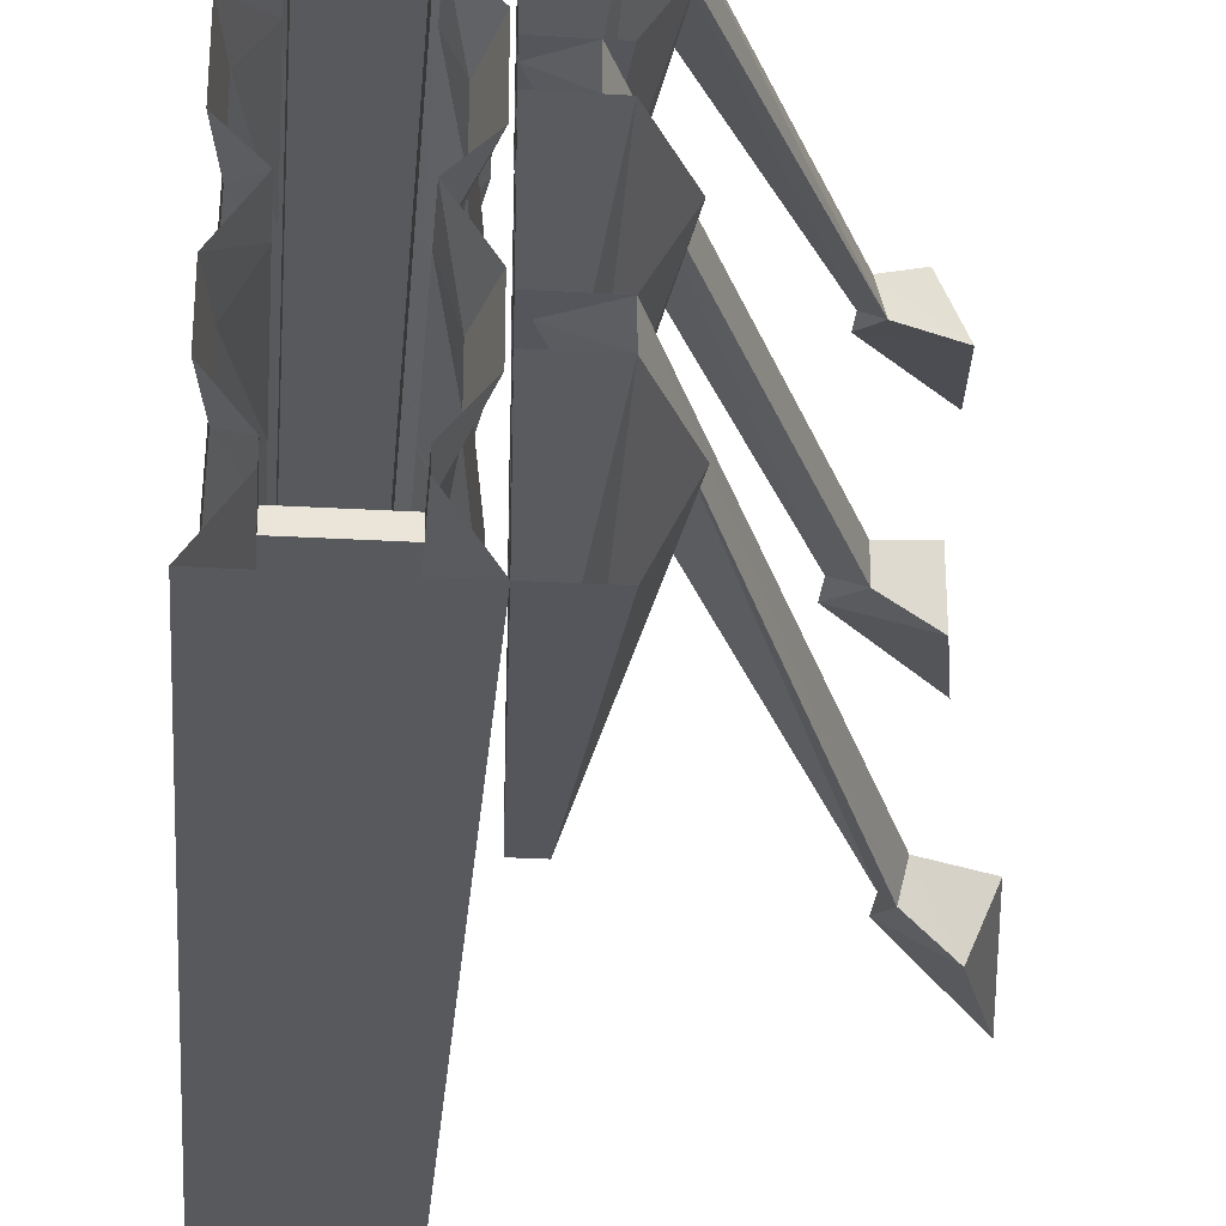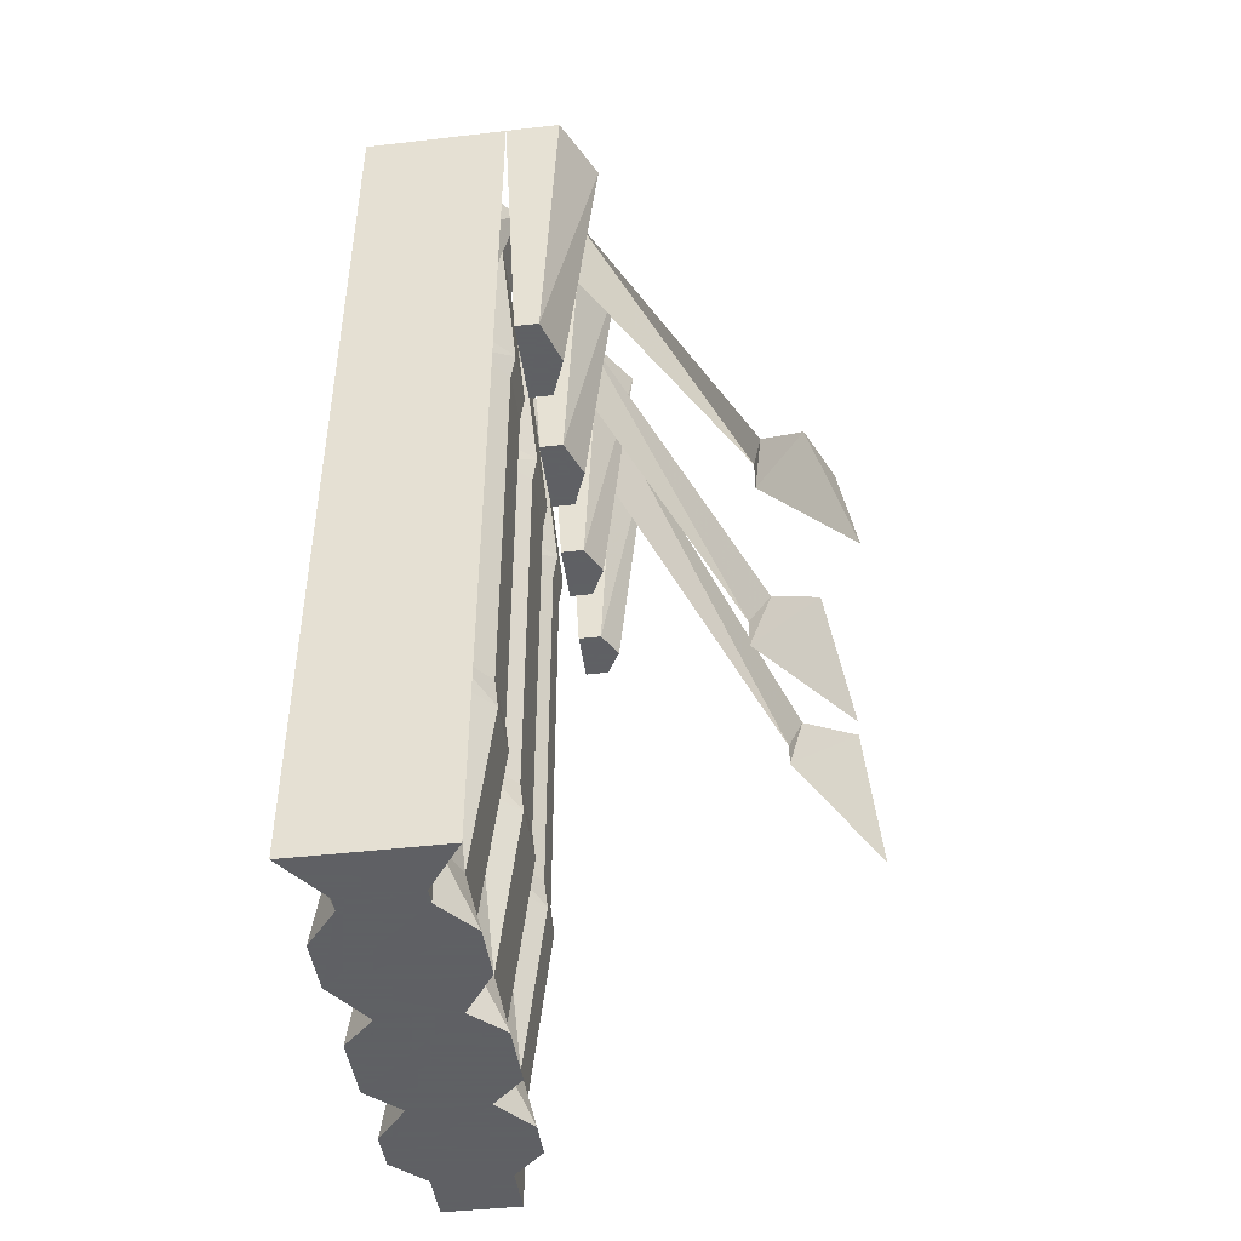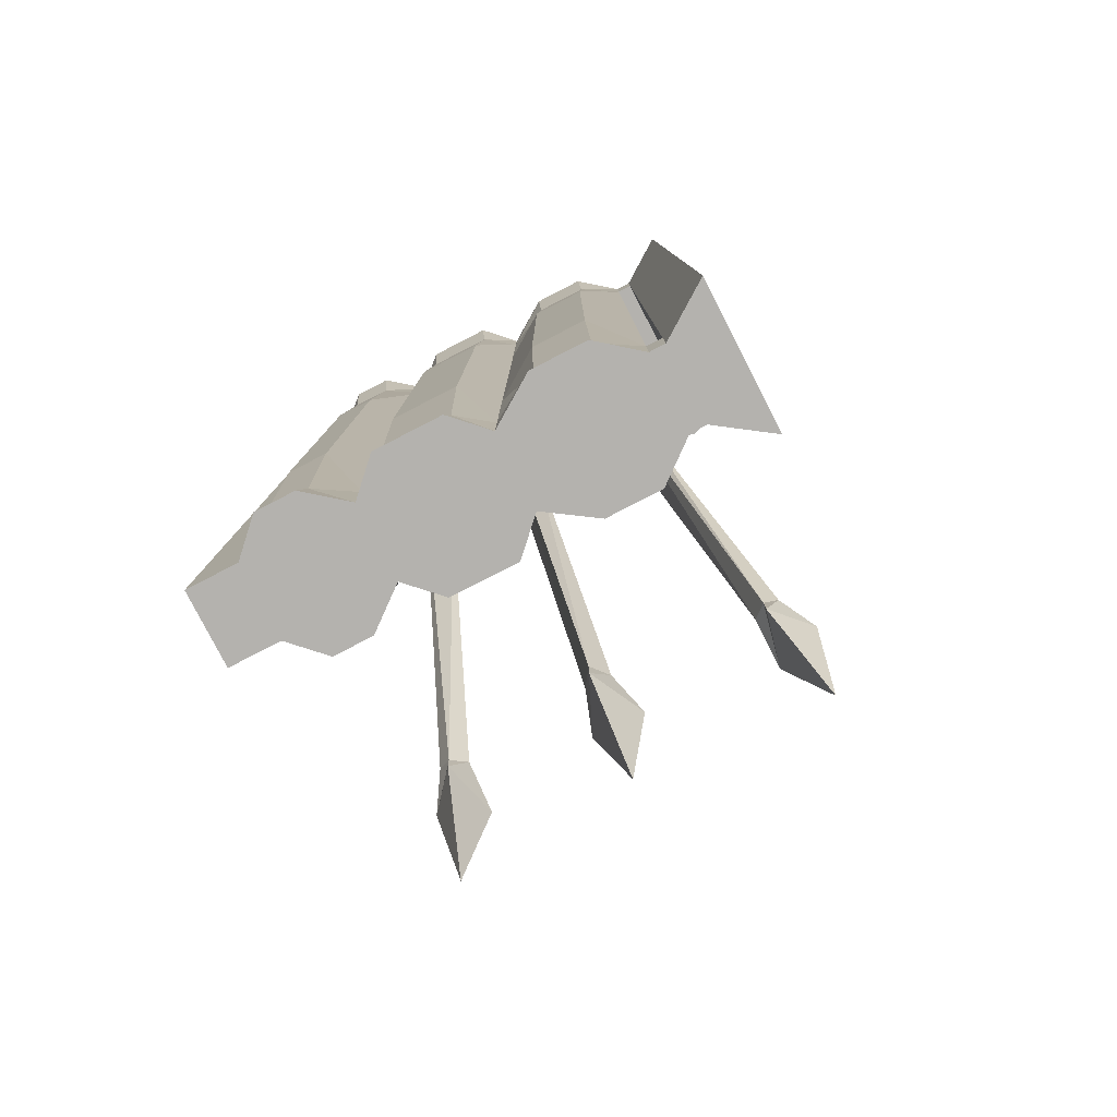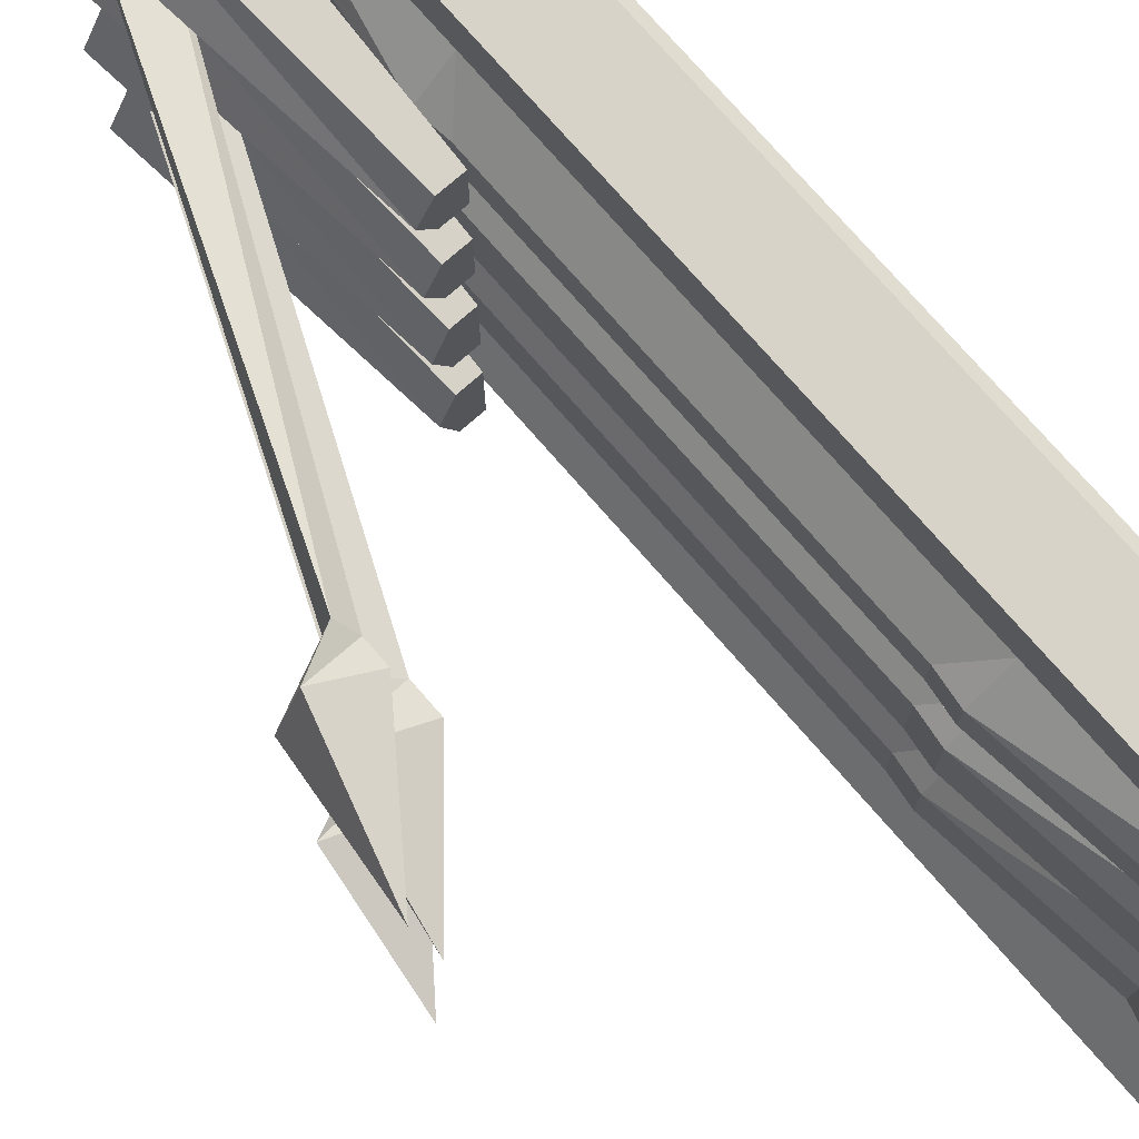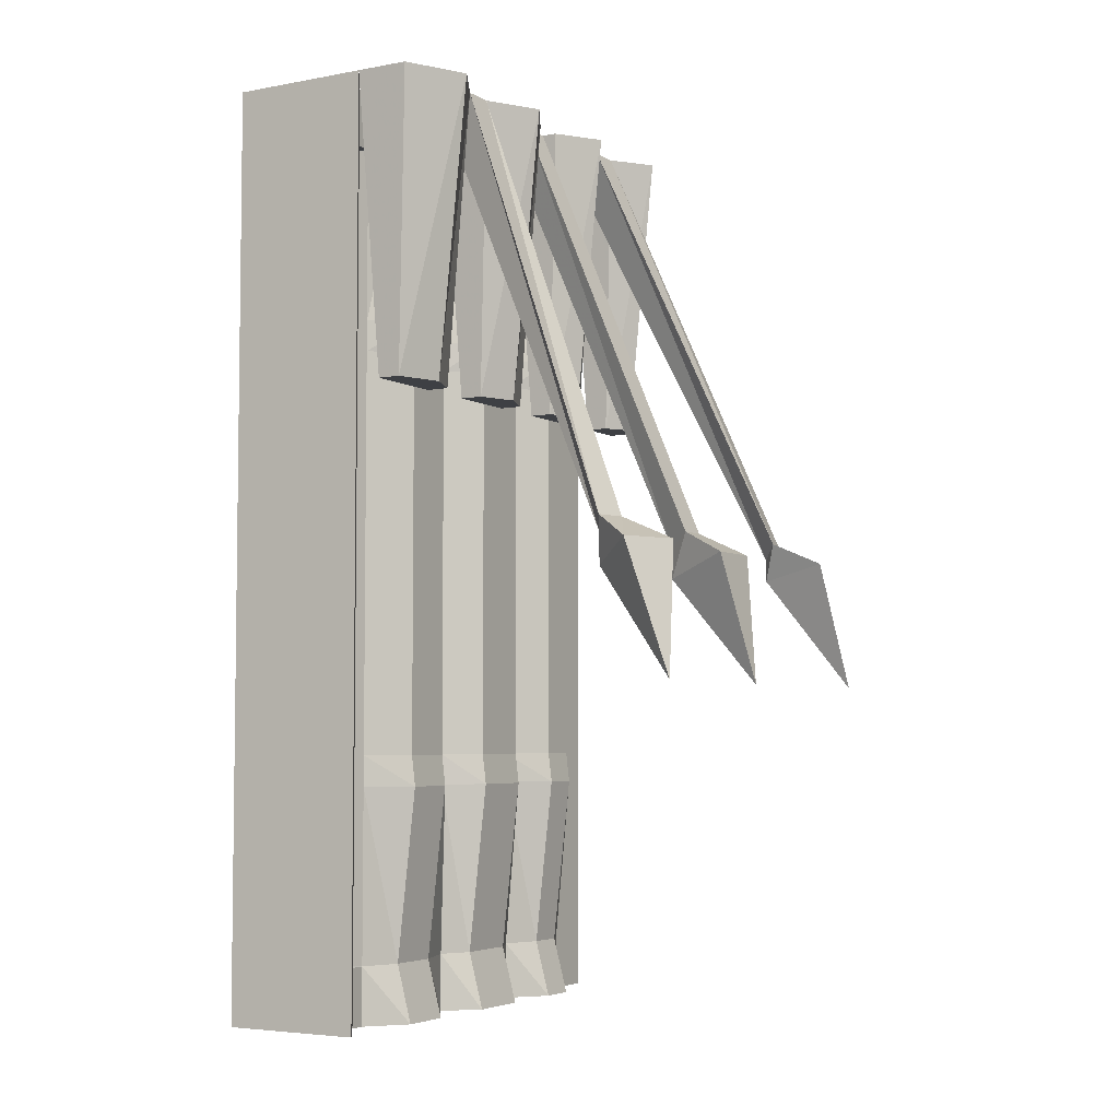
<metadata>
{"format":"obj","ext":"obj","renderer":"f3d","projection":"perspective","resolution":1024,"background":"white","views":[{"elev":-29.1,"azim":175.1,"up":"+Z"},{"elev":-45.3,"azim":-172.4,"up":"+Y"},{"elev":-79.7,"azim":117.2,"up":"+Y"},{"elev":76.1,"azim":-41.1,"up":"+Z"},{"elev":-4.7,"azim":-149.8,"up":"+Y"}]}
</metadata>
<code>
v -0.2266 -0.6094 0.1172
v -0.1797 -0.6094 0.1172
v -0.1797 -0.6094 0.2422
v -0.2266 -0.6094 0.2422
v -0.2578 -0.6094 0.1797
v -0.3203 0 0.1797
v -0.2578 0 0.08594
v -0.1484 0 0.08594
v -0.1484 0 0.2734
v -0.2578 0 0.2734
v -0.2266 -0.6094 0.3672
v -0.1797 -0.6094 0.3672
v -0.1797 -0.6094 0.4766
v -0.2266 -0.6094 0.4766
v -0.2578 -0.6094 0.4219
v -0.3203 0 0.4219
v -0.2578 0 0.3359
v -0.1484 0 0.3359
v -0.1484 0 0.5
v -0.2578 0 0.5
v -0.2266 -0.6094 -0.4609
v -0.1797 -0.6094 -0.4609
v -0.1797 -0.6094 -0.2891
v -0.2266 -0.6094 -0.2891
v -0.2578 -0.6094 -0.3672
v -0.3203 0 -0.3672
v -0.2578 0 -0.4922
v -0.1484 0 -0.4922
v -0.1484 0 -0.2578
v -0.2578 0 -0.2578
v -0.2266 -0.6094 -0.1641
v -0.1797 -0.6094 -0.1641
v -0.1797 -0.6094 -0.007812
v -0.2266 -0.6094 -0.007812
v -0.2578 -0.6094 -0.08594
v -0.3203 0 -0.08594
v -0.2578 0 -0.1953
v -0.1484 0 -0.1953
v -0.1484 0 0.02344
v -0.2578 0 0.02344
v -0.7422 -0.9375 0.3828
v -0.6953 -0.9375 0.4922
v -0.6172 -0.8906 0.4453
v -0.6328 -0.8906 0.3828
v -0.6016 -0.9688 0.4141
v -0.7734 -1.203 0.4609
v -0.6016 -0.9219 0.4141
v -0.1641 0 0.3047
v -0.2266 0 0.08594
v -0.2266 0 0.02344
v -0.6016 -0.8906 0.02344
v -0.6016 -0.8906 0.08594
v -0.1484 0 0.05469
v -0.5547 -0.9219 0.05469
v -0.5547 -0.9844 0.05469
v -0.6953 -0.9375 -0.007812
v -0.6953 -0.9375 0.1172
v -0.7422 -1.203 0.05469
v -0.6328 -0.8906 -0.3047
v -0.6172 -0.8906 -0.3672
v -0.6953 -0.9375 -0.4141
v -0.7422 -0.9375 -0.3047
v -0.6016 -0.9219 -0.3359
v -0.1641 0 -0.2266
v -0.6016 -0.9844 -0.3359
v -0.7734 -1.203 -0.3828
v -0.07812 0 0.5
v -0.07812 0 0.3984
v -0.07812 -0.1172 0.3984
v -0.07812 -0.1172 0.5
v 0.07031 0 0.5
v 0.07031 -0.1172 0.5
v 0.07031 0 0.3984
v 0.07031 -0.1172 0.3984
v 0.1328 0 0.3359
v 0.1172 -0.1172 0.3359
v 0.1328 0 0.2578
v 0.1172 -0.1172 0.2578
v 0.07031 0 0.1797
v 0.07031 -0.1172 0.1797
v 0.1328 0 0.1172
v 0.1172 -0.1172 0.1172
v 0.1328 0 -0.01562
v 0.1172 -0.1172 -0.01562
v 0.07031 0 -0.07812
v 0.07031 -0.1172 -0.07812
v 0.1328 0 -0.1719
v 0.1172 -0.1172 -0.1719
v 0.1328 0 -0.2812
v 0.1172 -0.1172 -0.2812
v 0.07031 0 -0.3594
v 0.07031 -0.1172 -0.3594
v 0.07031 0 -0.3906
v 0.07031 -0.1172 -0.3906
v 0.1406 0 -0.4922
v 0.1406 -0.1172 -0.4922
v -0.1484 -0.1172 -0.4922
v -0.07812 0 -0.3906
v -0.07812 -0.1172 -0.3906
v -0.07812 0 -0.3594
v -0.07812 -0.1172 -0.3594
v -0.1406 0 -0.2812
v -0.1094 -0.1172 -0.2812
v -0.1406 0 -0.1719
v -0.1094 -0.1172 -0.1719
v -0.07812 0 -0.07812
v -0.07812 -0.1172 -0.07812
v -0.1406 0 -0.01562
v -0.1094 -0.1172 -0.01562
v -0.1406 0 0.1172
v -0.1094 -0.1172 0.1172
v -0.07812 0 0.1797
v -0.07812 -0.1172 0.1797
v -0.1406 0 0.2578
v -0.1094 -0.1172 0.2578
v -0.1406 0 0.3359
v -0.1094 -0.1172 0.3359
v -0.1484 -0.4688 0.3359
v -0.07812 -0.4688 0.3984
v -0.07812 -0.4688 0.5
v 0.07031 -0.4688 0.5
v 0.07031 -0.4688 0.3984
v 0.1328 -0.4688 0.3359
v 0.1328 -0.4688 0.2578
v 0.07031 -0.4688 0.1797
v 0.1328 -0.4688 0.1172
v 0.1328 -0.4688 -0.01562
v 0.07031 -0.4688 -0.07812
v 0.1328 -0.4688 -0.1719
v 0.1328 -0.4688 -0.2812
v 0.07031 -0.4688 -0.3594
v -0.07812 -1.758 -0.3906
v 0.07031 -1.758 -0.3906
v 0.1406 -1.758 -0.4922
v -0.1484 -1.758 -0.4922
v -0.1484 -1.875 -0.4922
v -0.07812 -1.875 -0.3906
v -0.07812 -1.758 -0.3594
v -0.07812 -1.875 -0.3594
v -0.1406 -1.875 -0.2812
v -0.1094 -1.758 -0.2812
v -0.07812 -1.406 -0.3594
v 0.07031 -1.758 -0.3594
v 0.07031 -1.406 -0.3594
v 0.1328 -1.406 -0.2812
v 0.1172 -1.758 -0.2812
v 0.07031 -1.875 -0.3594
v 0.07031 -1.875 -0.3906
v 0.1406 -1.875 -0.4922
v 0.1328 -1.875 -0.1719
v -0.1406 -1.875 -0.1719
v -0.1094 -1.758 -0.1719
v -0.1484 -1.406 -0.2812
v -0.07812 -1.344 -0.3594
v 0.07031 -1.344 -0.3594
v 0.1328 -1.344 -0.2812
v 0.1328 -1.344 -0.1719
v 0.1328 -1.406 -0.1719
v 0.1172 -1.758 -0.1719
v 0.1328 -1.875 -0.2812
v 0.07031 -1.758 -0.07812
v 0.07031 -1.875 -0.07812
v -0.07812 -1.875 -0.07812
v -0.07812 -1.758 -0.07812
v -0.1484 -1.406 -0.1719
v -0.1406 -1.344 -0.2812
v -0.1406 -0.5312 -0.2812
v -0.07812 -0.5312 -0.3594
v 0.07031 -0.5312 -0.3594
v 0.1328 -0.5312 -0.2812
v 0.1328 -0.5312 -0.1719
v 0.07031 -1.344 -0.07812
v 0.07031 -1.406 -0.07812
v 0.1328 -1.406 -0.01562
v 0.1172 -1.758 -0.01562
v 0.1328 -1.875 -0.01562
v 0.1328 -1.875 0.1172
v -0.1406 -1.875 -0.01562
v -0.1094 -1.758 -0.01562
v -0.07812 -1.406 -0.07812
v -0.1406 -1.344 -0.1719
v -0.1406 -0.5312 -0.1719
v -0.1484 -0.4688 -0.1719
v -0.1484 -0.4688 -0.2812
v -0.07812 -0.4688 -0.3594
v 0.07031 -0.5312 -0.07812
v 0.1328 -1.344 -0.01562
v 0.1328 -1.344 0.1172
v 0.1328 -1.406 0.1172
v 0.1172 -1.758 0.1172
v 0.07031 -1.758 0.1797
v 0.07031 -1.875 0.1797
v -0.07812 -1.875 0.1797
v -0.1406 -1.875 0.1172
v -0.1094 -1.758 0.1172
v -0.1484 -1.406 -0.01562
v -0.07812 -1.344 -0.07812
v -0.07812 -0.5312 -0.07812
v -0.07812 -0.4688 -0.07812
v 0.07031 -1.875 0.5
v -0.07812 -1.875 0.5
v -0.07812 -1.875 0.3984
v 0.07031 -1.875 0.3984
v 0.07031 -1.758 0.3984
v 0.07031 -1.758 0.5
v -0.07812 -1.758 0.5
v -0.07812 -1.758 0.3984
v -0.1094 -1.758 0.3359
v -0.1406 -1.875 0.3359
v 0.1328 -1.875 0.3359
v 0.1172 -1.758 0.3359
v 0.07031 -1.406 0.3984
v 0.07031 -1.406 0.5
v -0.07812 -1.406 0.5
v -0.07812 -1.406 0.3984
v -0.1484 -1.406 0.3359
v -0.1484 -1.406 0.2578
v -0.1094 -1.758 0.2578
v -0.1406 -1.875 0.2578
v 0.1328 -1.875 0.2578
v 0.1172 -1.758 0.2578
v 0.1328 -1.406 0.3359
v 0.07031 -1.344 0.3984
v 0.07031 -1.344 0.5
v -0.07812 -1.344 0.5
v -0.07812 -1.344 0.3984
v -0.1406 -1.344 0.3359
v -0.1406 -1.344 0.2578
v -0.07812 -1.344 0.1797
v -0.07812 -1.406 0.1797
v -0.07812 -1.758 0.1797
v 0.07031 -1.344 0.1797
v 0.07031 -1.406 0.1797
v 0.1328 -0.5312 0.1172
v 0.07031 -0.5312 0.1797
v 0.1328 -1.344 0.2578
v 0.1328 -1.406 0.2578
v -0.1406 -1.344 0.1172
v -0.1484 -1.406 0.1172
v -0.07812 -0.5312 0.1797
v -0.1406 -0.5312 0.1172
v -0.1406 -1.344 -0.01562
v -0.1406 -0.5312 -0.01562
v -0.1484 -0.4688 -0.01562
v 0.1328 -0.5312 -0.01562
v 0.1328 -0.5312 0.2578
v 0.1328 -1.344 0.3359
v -0.1484 -0.4688 0.1172
v -0.07812 -0.4688 0.1797
v -0.1484 -0.4688 0.2578
v 0.1328 -0.5312 0.3359
v 0.07031 -0.5312 0.3984
v 0.07031 -0.5312 0.5
v -0.07812 -0.5312 0.5
v -0.07812 -0.5312 0.3984
v -0.1406 -0.5312 0.3359
v -0.1406 -0.5312 0.2578
f 1 2 3
f 1 3 4
f 1 4 5
f 1 5 6
f 1 6 7
f 1 7 2
f 2 7 8
f 2 8 3
f 3 8 9
f 3 9 4
f 4 9 10
f 4 10 5
f 5 10 6
f 11 12 13
f 11 13 14
f 11 14 15
f 11 15 16
f 11 16 17
f 11 17 12
f 12 17 18
f 12 18 13
f 13 18 19
f 13 19 14
f 14 19 20
f 14 20 15
f 15 20 16
f 21 22 23
f 21 23 24
f 21 24 25
f 21 25 26
f 21 26 27
f 21 27 22
f 22 27 28
f 22 28 23
f 23 28 29
f 23 29 24
f 24 29 30
f 24 30 25
f 25 30 26
f 31 32 33
f 31 33 34
f 31 34 35
f 31 35 36
f 31 36 37
f 31 37 32
f 32 37 38
f 32 38 33
f 33 38 39
f 33 39 34
f 34 39 40
f 34 40 35
f 35 40 36
f 41 42 43
f 41 43 44
f 41 44 45
f 41 45 46
f 41 46 42
f 42 46 45
f 42 45 47
f 42 47 43
f 44 47 45
f 51 54 55
f 51 55 56
f 51 56 52
f 52 56 57
f 52 57 54
f 54 57 55
f 55 57 58
f 55 58 56
f 56 58 57
f 59 60 61
f 59 61 62
f 59 62 63
f 60 63 65
f 60 65 61
f 61 65 66
f 61 66 62
f 62 66 65
f 62 65 63
f 43 47 48
f 43 48 17
f 43 17 44
f 44 17 10
f 44 10 47
f 47 10 48
f 49 50 51
f 49 51 52
f 49 52 53
f 53 52 54
f 53 54 50
f 50 54 51
f 59 63 64
f 59 64 37
f 59 37 60
f 60 37 30
f 60 30 63
f 30 64 63
f 67 68 69
f 67 69 70
f 67 70 71
f 71 70 72
f 71 72 73
f 73 72 74
f 73 74 75
f 75 74 76
f 75 76 77
f 77 76 78
f 77 78 79
f 79 78 80
f 79 80 81
f 81 80 82
f 81 82 83
f 83 82 84
f 83 84 85
f 85 84 86
f 85 86 87
f 87 86 88
f 87 88 89
f 89 88 90
f 89 90 91
f 91 90 92
f 91 92 93
f 93 92 94
f 93 94 95
f 95 94 96
f 95 96 28
f 28 96 97
f 28 97 98
f 98 97 99
f 98 99 100
f 100 99 101
f 100 101 102
f 102 101 103
f 102 103 104
f 104 103 105
f 104 105 106
f 106 105 107
f 106 107 108
f 108 107 109
f 108 109 110
f 110 109 111
f 110 111 112
f 112 111 113
f 112 113 114
f 114 113 115
f 114 115 116
f 116 115 117
f 116 117 68
f 68 117 69
f 69 117 118
f 69 118 119
f 69 119 70
f 70 119 120
f 70 120 72
f 72 120 121
f 72 121 74
f 74 121 122
f 74 122 76
f 76 122 123
f 76 123 78
f 78 123 124
f 78 124 80
f 80 124 125
f 80 125 82
f 82 125 126
f 82 126 84
f 84 126 127
f 84 127 86
f 86 127 128
f 86 128 88
f 88 128 129
f 88 129 90
f 90 129 130
f 90 130 92
f 92 130 131
f 92 131 101
f 92 101 99
f 92 99 94
f 94 99 132
f 94 132 133
f 94 133 96
f 96 133 134
f 96 134 97
f 97 134 135
f 97 135 99
f 99 135 132
f 132 135 136
f 132 136 137
f 132 137 138
f 138 137 139
f 138 139 140
f 138 140 141
f 138 141 142
f 138 142 143
f 143 142 144
f 143 144 145
f 143 145 146
f 143 146 147
f 143 147 133
f 133 147 148
f 133 148 134
f 134 148 149
f 134 149 135
f 135 149 136
f 136 149 137
f 137 149 148
f 137 148 147
f 137 147 139
f 139 147 150
f 139 150 140
f 140 150 151
f 140 151 141
f 141 151 152
f 141 152 153
f 141 153 142
f 145 158 146
f 146 158 159
f 146 159 160
f 146 160 147
f 147 160 150
f 150 160 159
f 150 159 161
f 150 161 162
f 150 162 163
f 150 163 151
f 151 163 152
f 152 163 164
f 152 164 165
f 152 165 153
f 154 166 167
f 154 167 168
f 154 168 155
f 155 168 169
f 155 169 156
f 156 169 170
f 156 170 157
f 157 170 171
f 157 171 172
f 158 173 159
f 159 173 161
f 161 173 174
f 161 174 175
f 161 175 162
f 162 175 176
f 162 176 177
f 162 177 163
f 163 177 178
f 163 178 164
f 164 178 179
f 164 179 180
f 164 180 165
f 166 181 182
f 166 182 167
f 171 186 172
f 172 186 187
f 174 189 175
f 175 189 190
f 175 190 176
f 176 190 177
f 177 190 191
f 177 191 192
f 177 192 193
f 177 193 194
f 177 194 178
f 178 194 179
f 179 194 195
f 179 195 196
f 179 196 180
f 181 197 198
f 181 198 182
f 183 199 107
f 183 107 105
f 183 105 184
f 184 105 103
f 184 103 185
f 185 103 101
f 185 101 131
f 200 201 202
f 200 202 203
f 200 203 204
f 200 204 205
f 200 205 201
f 201 205 206
f 201 206 202
f 202 206 207
f 202 207 208
f 202 208 209
f 202 209 210
f 202 210 203
f 203 210 204
f 204 210 211
f 204 211 212
f 204 212 205
f 205 212 213
f 205 213 206
f 206 213 214
f 206 214 207
f 207 214 215
f 207 215 216
f 207 216 208
f 208 216 217
f 208 217 218
f 208 218 209
f 209 218 219
f 209 219 210
f 210 219 193
f 210 193 192
f 210 192 220
f 210 220 211
f 211 220 221
f 211 221 222
f 211 222 212
f 217 230 218
f 218 230 231
f 218 231 219
f 219 231 193
f 193 231 195
f 193 195 194
f 232 188 234
f 232 234 235
f 232 235 236
f 233 237 191
f 233 191 190
f 233 190 189
f 238 229 240
f 238 240 241
f 238 241 242
f 239 196 195
f 239 195 231
f 239 231 230
f 197 242 243
f 197 243 198
f 199 244 109
f 199 109 107
f 186 245 187
f 187 245 188
f 188 245 234
f 235 246 236
f 236 246 247
f 237 222 221
f 237 221 191
f 191 221 192
f 192 221 220
f 241 243 242
f 244 248 111
f 244 111 109
f 249 250 115
f 249 115 113
f 249 113 248
f 248 113 111
f 223 247 251
f 223 251 252
f 223 252 224
f 224 252 253
f 224 253 225
f 225 253 254
f 225 254 226
f 226 254 255
f 226 255 227
f 227 255 256
f 227 256 228
f 228 256 257
f 228 257 229
f 229 257 240
f 250 118 117
f 250 117 115
f 246 251 247
f 142 153 154
f 142 154 144
f 144 154 155
f 144 155 156
f 144 156 145
f 145 156 157
f 145 157 158
f 153 165 166
f 153 166 154
f 157 172 158
f 158 172 173
f 165 180 181
f 165 181 166
f 167 182 183
f 167 183 184
f 167 184 168
f 168 184 185
f 168 185 169
f 169 185 131
f 169 131 170
f 170 131 130
f 170 130 171
f 171 130 129
f 171 129 186
f 172 187 173
f 173 187 174
f 174 187 188
f 174 188 189
f 180 196 197
f 180 197 181
f 182 198 199
f 182 199 183
f 212 222 223
f 212 223 213
f 213 223 224
f 213 224 214
f 214 224 225
f 214 225 215
f 215 225 226
f 215 226 227
f 215 227 216
f 216 227 228
f 216 228 217
f 217 228 229
f 217 229 230
f 232 233 189
f 232 189 188
f 232 236 233
f 233 236 237
f 238 239 230
f 238 230 229
f 238 242 239
f 239 242 196
f 242 197 196
f 198 243 244
f 198 244 199
f 234 245 127
f 234 127 126
f 234 126 235
f 235 126 125
f 235 125 246
f 236 247 237
f 237 247 222
f 243 241 248
f 243 248 244
f 128 127 245
f 128 245 186
f 128 186 129
f 249 248 241
f 249 241 240
f 249 240 250
f 247 223 222
f 240 257 250
f 250 257 118
f 251 246 124
f 251 124 123
f 251 123 252
f 252 123 122
f 252 122 253
f 253 122 121
f 253 121 254
f 254 121 120
f 254 120 255
f 255 120 119
f 255 119 256
f 256 119 118
f 256 118 257
f 125 124 246

</code>
